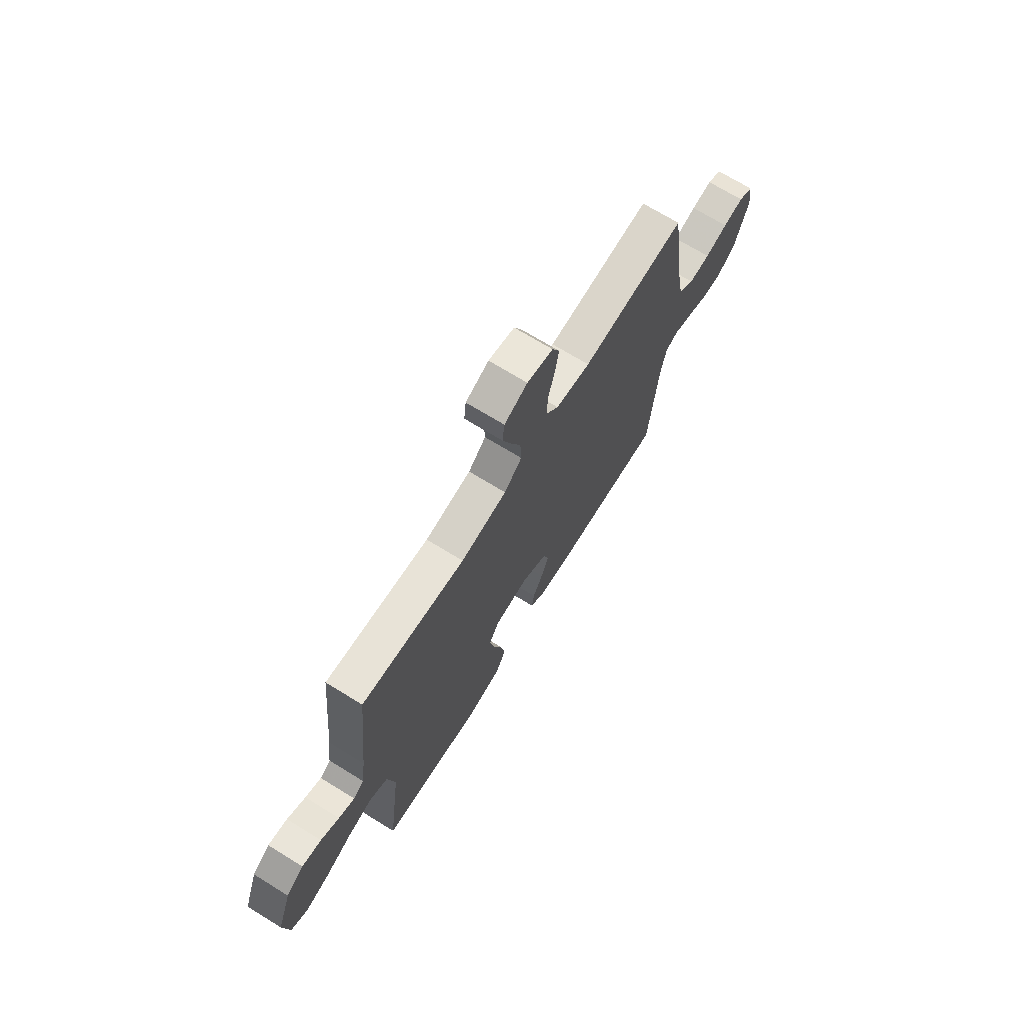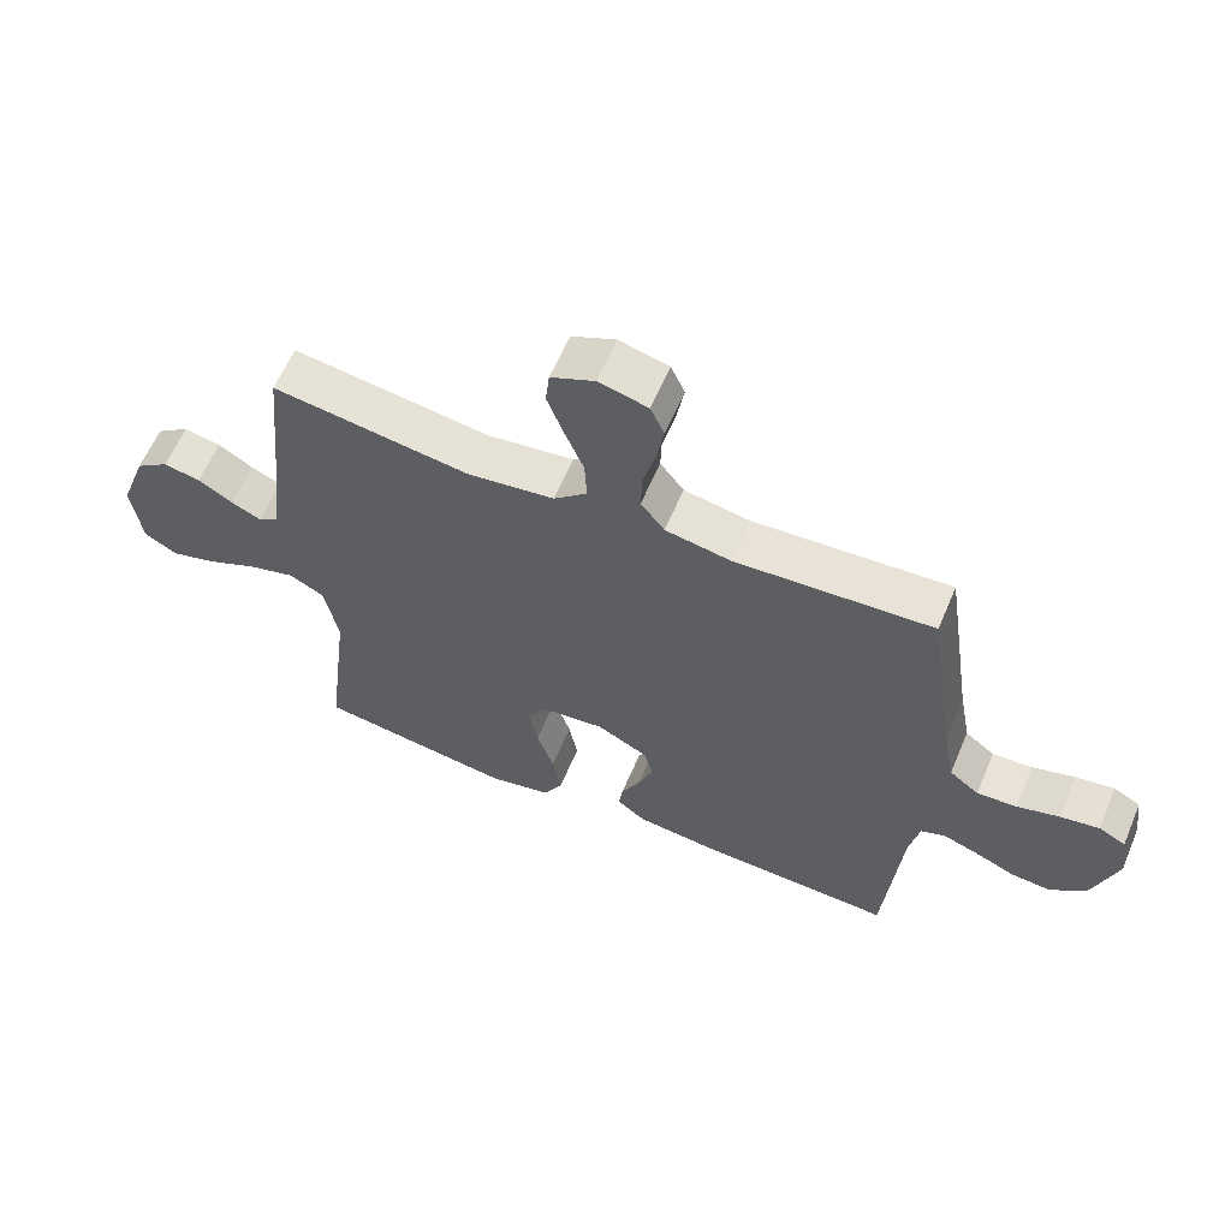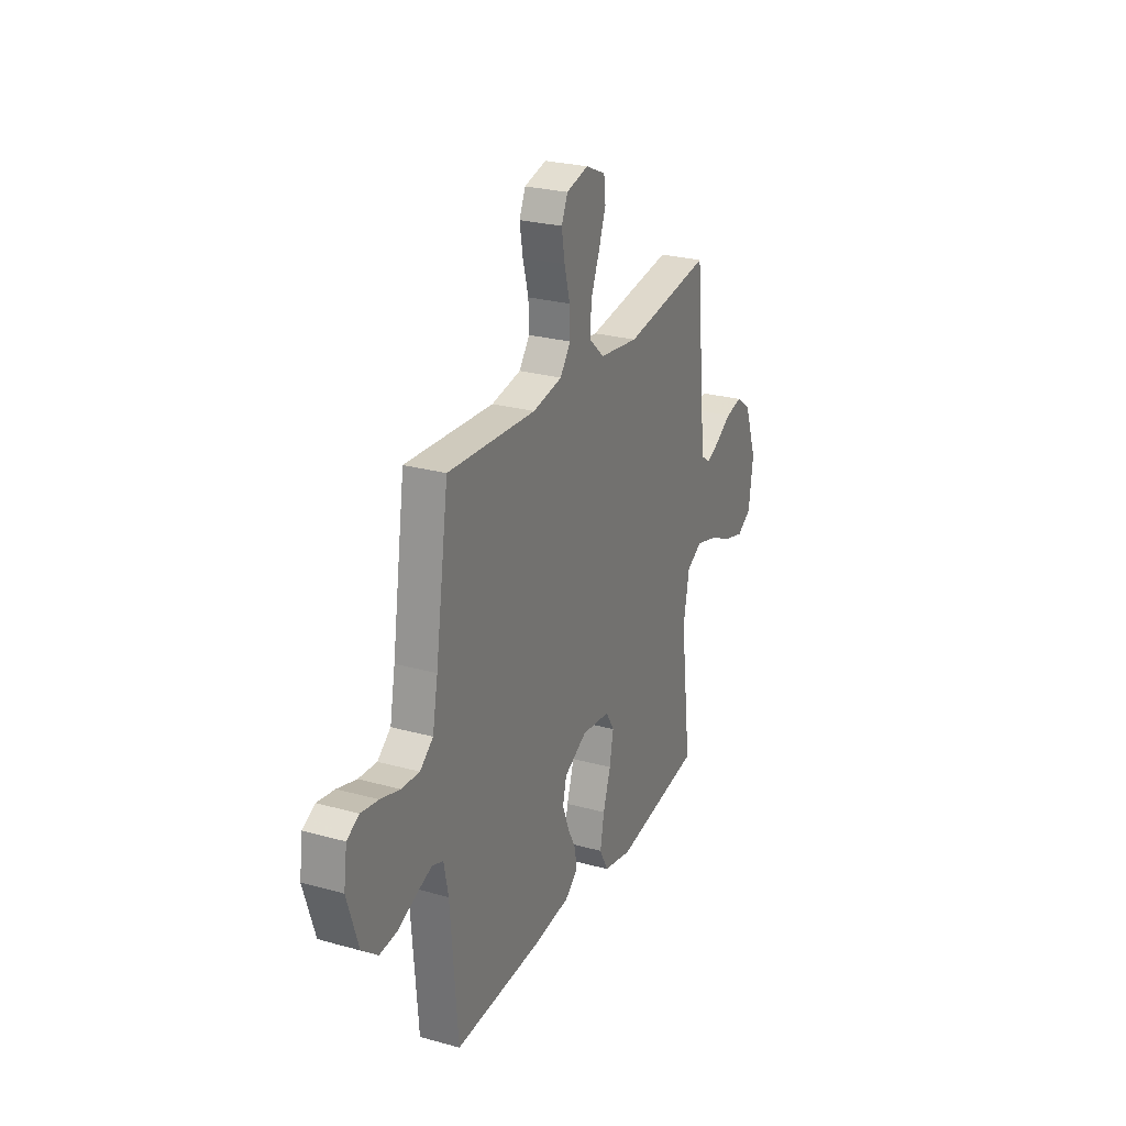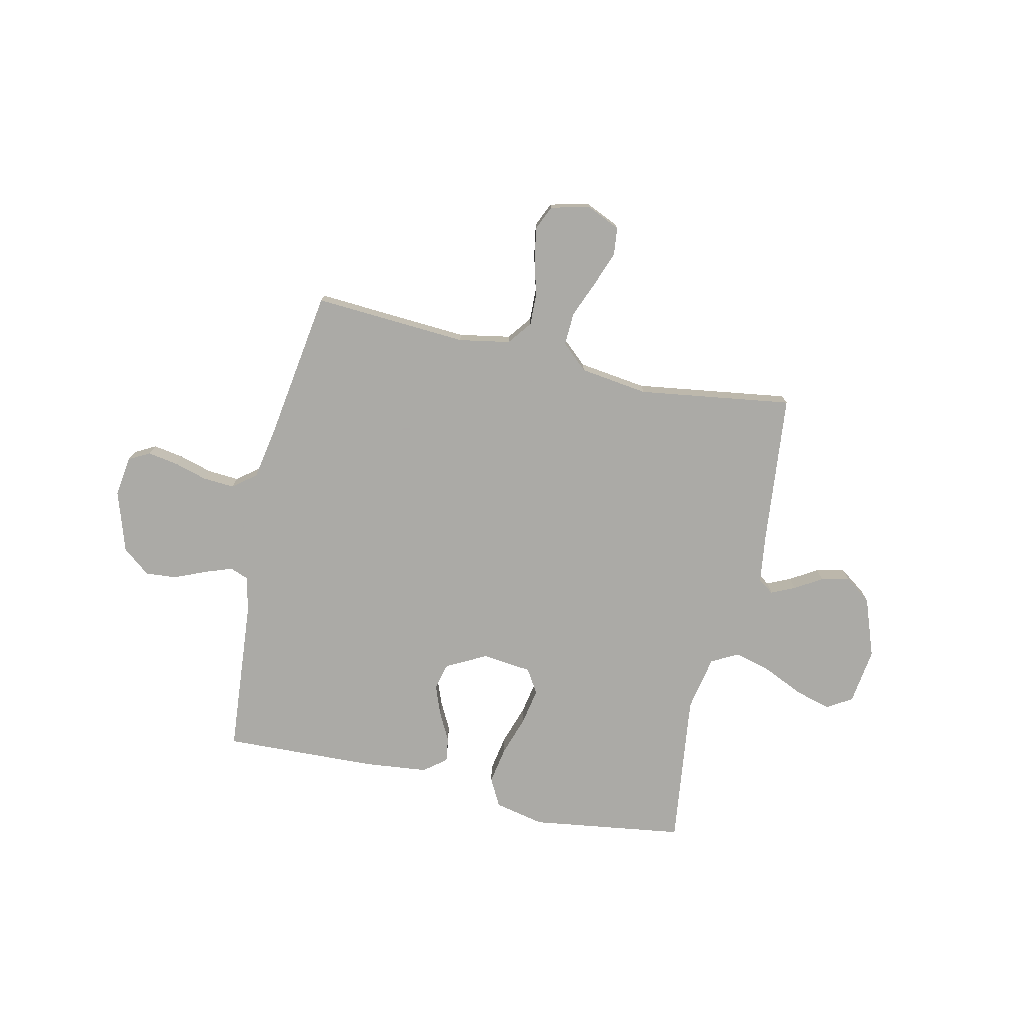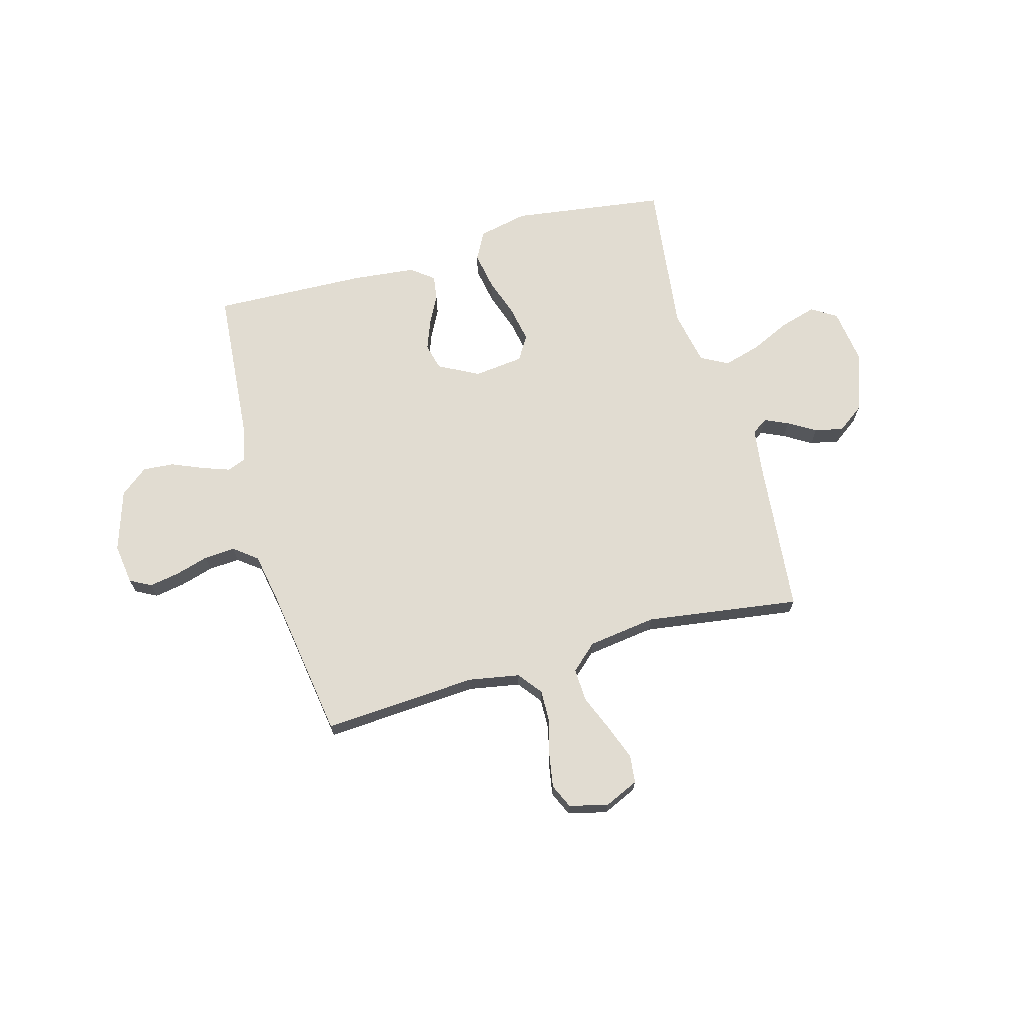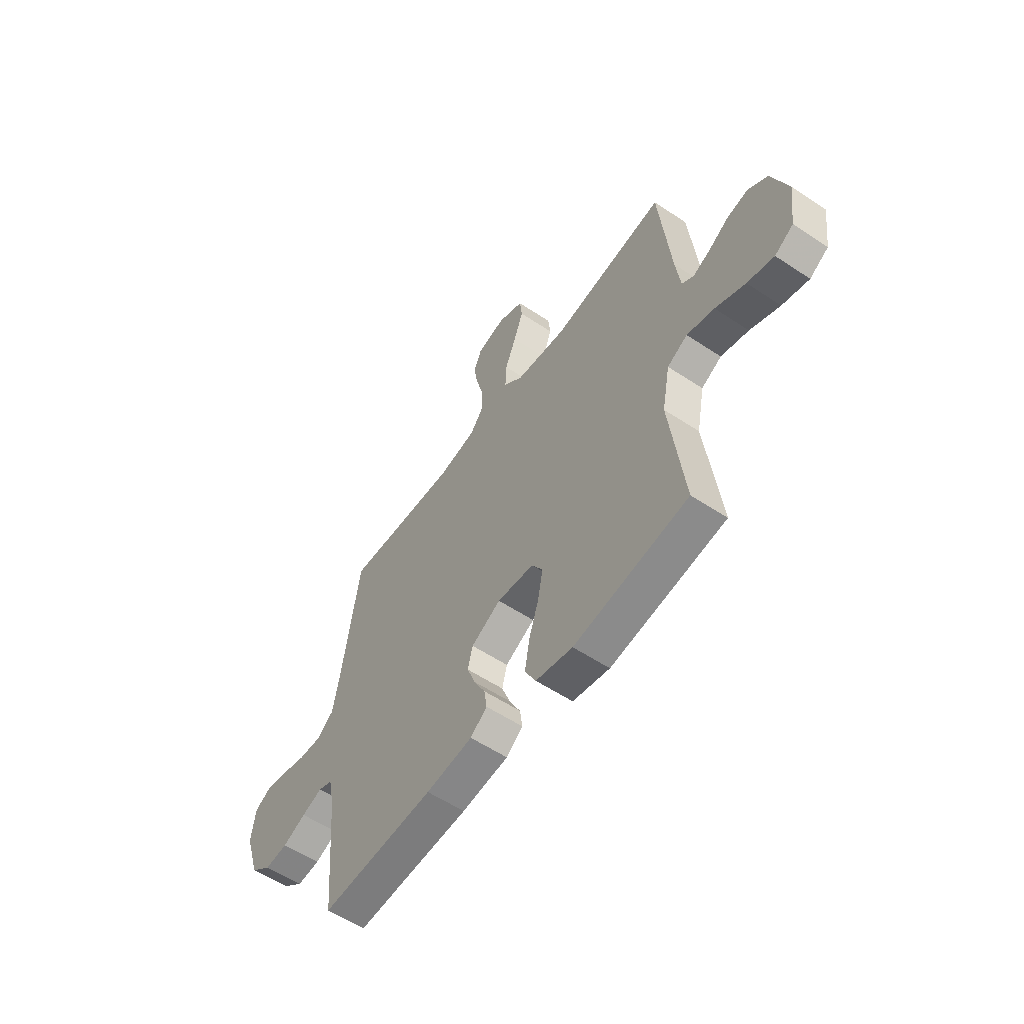
<metadata>
{"format":"obj","ext":"obj","renderer":"f3d","projection":"perspective","resolution":1024,"background":"white","views":[{"elev":70.6,"azim":121.6,"up":"+Z"},{"elev":61.2,"azim":-157.1,"up":"+Z"},{"elev":26.0,"azim":-66.2,"up":"+Z"},{"elev":-75.7,"azim":-12.5,"up":"+Y"},{"elev":69.0,"azim":-15.6,"up":"+Y"},{"elev":-57.0,"azim":55.3,"up":"+Z"}]}
</metadata>
<code>
v -0.5 0.07 -0.5
v -0.525 0.07 -0.2
v -0.54 0.07 -0.126
v -0.577 0.07 -0.112
v -0.631 0.07 -0.131
v -0.692 0.07 -0.157
v -0.753 0.07 -0.162
v -0.807 0.07 -0.119
v -0.845 0.07 0
v -0.834 0.07 0.079
v -0.793 0.07 0.101
v -0.734 0.07 0.091
v -0.669 0.07 0.072
v -0.608 0.07 0.068
v -0.563 0.07 0.103
v -0.545 0.07 0.2
v -0.5 0.07 0.5
v -0.2 0.07 0.481
v -0.1 0.07 0.499
v -0.064 0.07 0.546
v -0.066 0.07 0.609
v -0.085 0.07 0.679
v -0.096 0.07 0.743
v -0.075 0.07 0.79
v 0 0.07 0.809
v 0.067 0.07 0.779
v 0.073 0.07 0.725
v 0.048 0.07 0.657
v 0.019 0.07 0.586
v 0.016 0.07 0.521
v 0.067 0.07 0.475
v 0.2 0.07 0.457
v 0.5 0.07 0.5
v 0.53 0.07 0.2
v 0.542 0.07 0.109
v 0.573 0.07 0.088
v 0.619 0.07 0.109
v 0.672 0.07 0.141
v 0.728 0.07 0.153
v 0.779 0.07 0.116
v 0.821 0.07 0
v 0.806 0.07 -0.11
v 0.757 0.07 -0.14
v 0.687 0.07 -0.12
v 0.609 0.07 -0.084
v 0.537 0.07 -0.064
v 0.484 0.07 -0.092
v 0.463 0.07 -0.2
v 0.5 0.07 -0.5
v 0.2 0.07 -0.542
v 0.103 0.07 -0.521
v 0.074 0.07 -0.466
v 0.087 0.07 -0.393
v 0.113 0.07 -0.315
v 0.126 0.07 -0.245
v 0.097 0.07 -0.198
v 0 0.07 -0.187
v -0.078 0.07 -0.228
v -0.091 0.07 -0.28
v -0.069 0.07 -0.338
v -0.04 0.07 -0.394
v -0.033 0.07 -0.442
v -0.077 0.07 -0.476
v -0.2 0.07 -0.489
v -0.5 0 -0.5
v -0.525 0 -0.2
v -0.54 0 -0.126
v -0.577 0 -0.112
v -0.631 0 -0.131
v -0.692 0 -0.157
v -0.753 0 -0.162
v -0.807 0 -0.119
v -0.845 0 0
v -0.834 0 0.079
v -0.793 0 0.101
v -0.734 0 0.091
v -0.669 0 0.072
v -0.608 0 0.068
v -0.563 0 0.103
v -0.545 0 0.2
v -0.5 0 0.5
v -0.2 0 0.481
v -0.1 0 0.499
v -0.064 0 0.546
v -0.066 0 0.609
v -0.085 0 0.679
v -0.096 0 0.743
v -0.075 0 0.79
v 0 0 0.809
v 0.067 0 0.779
v 0.073 0 0.725
v 0.048 0 0.657
v 0.019 0 0.586
v 0.016 0 0.521
v 0.067 0 0.475
v 0.2 0 0.457
v 0.5 0 0.5
v 0.53 0 0.2
v 0.542 0 0.109
v 0.573 0 0.088
v 0.619 0 0.109
v 0.672 0 0.141
v 0.728 0 0.153
v 0.779 0 0.116
v 0.821 0 0
v 0.806 0 -0.11
v 0.757 0 -0.14
v 0.687 0 -0.12
v 0.609 0 -0.084
v 0.537 0 -0.064
v 0.484 0 -0.092
v 0.463 0 -0.2
v 0.5 0 -0.5
v 0.2 0 -0.542
v 0.103 0 -0.521
v 0.074 0 -0.466
v 0.087 0 -0.393
v 0.113 0 -0.315
v 0.126 0 -0.245
v 0.097 0 -0.198
v 0 0 -0.187
v -0.078 0 -0.228
v -0.091 0 -0.28
v -0.069 0 -0.338
v -0.04 0 -0.394
v -0.033 0 -0.442
v -0.077 0 -0.476
v -0.2 0 -0.489
f 64 1 2
f 63 64 2
f 62 63 2
f 61 62 2
f 60 61 2
f 59 60 2 3
f 58 59 3 4
f 57 58 4
f 56 57 4
f 52 53 54
f 51 52 54
f 50 51 54
f 49 50 54
f 48 49 54
f 47 48 54 55
f 46 47 55 56
f 43 44 45
f 42 43 45
f 41 42 45
f 40 41 45
f 39 40 45
f 38 39 45
f 37 38 45
f 36 37 45 46
f 46 56 4
f 36 46 4
f 35 36 4
f 32 33 34
f 34 35 4
f 32 34 4
f 31 32 4
f 27 28 29
f 26 27 29
f 25 26 29
f 24 25 29
f 23 24 29
f 22 23 29
f 21 22 29
f 20 21 29 30
f 19 20 30 31
f 16 17 18
f 19 31 4
f 18 19 4
f 16 18 4
f 15 16 4
f 11 12 13
f 10 11 13
f 9 10 13
f 8 9 13
f 7 8 13
f 6 7 13
f 5 6 13
f 5 13 14
f 4 5 14 15
f 66 65 128
f 66 128 127
f 66 127 126
f 66 126 125
f 66 125 124
f 67 66 124 123
f 68 67 123 122
f 68 122 121
f 68 121 120
f 118 117 116
f 118 116 115
f 118 115 114
f 118 114 113
f 118 113 112
f 119 118 112 111
f 120 119 111 110
f 109 108 107
f 109 107 106
f 109 106 105
f 109 105 104
f 109 104 103
f 109 103 102
f 109 102 101
f 110 109 101 100
f 68 120 110
f 68 110 100
f 68 100 99
f 98 97 96
f 68 99 98
f 68 98 96
f 68 96 95
f 93 92 91
f 93 91 90
f 93 90 89
f 93 89 88
f 93 88 87
f 93 87 86
f 93 86 85
f 94 93 85 84
f 95 94 84 83
f 82 81 80
f 68 95 83
f 68 83 82
f 68 82 80
f 68 80 79
f 77 76 75
f 77 75 74
f 77 74 73
f 77 73 72
f 77 72 71
f 77 71 70
f 77 70 69
f 78 77 69
f 79 78 69 68
f 1 65 66 2
f 2 66 67 3
f 3 67 68 4
f 4 68 69 5
f 5 69 70 6
f 6 70 71 7
f 7 71 72 8
f 8 72 73 9
f 9 73 74 10
f 10 74 75 11
f 11 75 76 12
f 12 76 77 13
f 13 77 78 14
f 14 78 79 15
f 15 79 80 16
f 16 80 81 17
f 17 81 82 18
f 18 82 83 19
f 19 83 84 20
f 20 84 85 21
f 21 85 86 22
f 22 86 87 23
f 23 87 88 24
f 24 88 89 25
f 25 89 90 26
f 26 90 91 27
f 27 91 92 28
f 28 92 93 29
f 29 93 94 30
f 30 94 95 31
f 31 95 96 32
f 32 96 97 33
f 33 97 98 34
f 34 98 99 35
f 35 99 100 36
f 36 100 101 37
f 37 101 102 38
f 38 102 103 39
f 39 103 104 40
f 40 104 105 41
f 41 105 106 42
f 42 106 107 43
f 43 107 108 44
f 44 108 109 45
f 45 109 110 46
f 46 110 111 47
f 47 111 112 48
f 48 112 113 49
f 49 113 114 50
f 50 114 115 51
f 51 115 116 52
f 52 116 117 53
f 53 117 118 54
f 54 118 119 55
f 55 119 120 56
f 56 120 121 57
f 57 121 122 58
f 58 122 123 59
f 59 123 124 60
f 60 124 125 61
f 61 125 126 62
f 62 126 127 63
f 63 127 128 64
f 64 128 65 1

</code>
